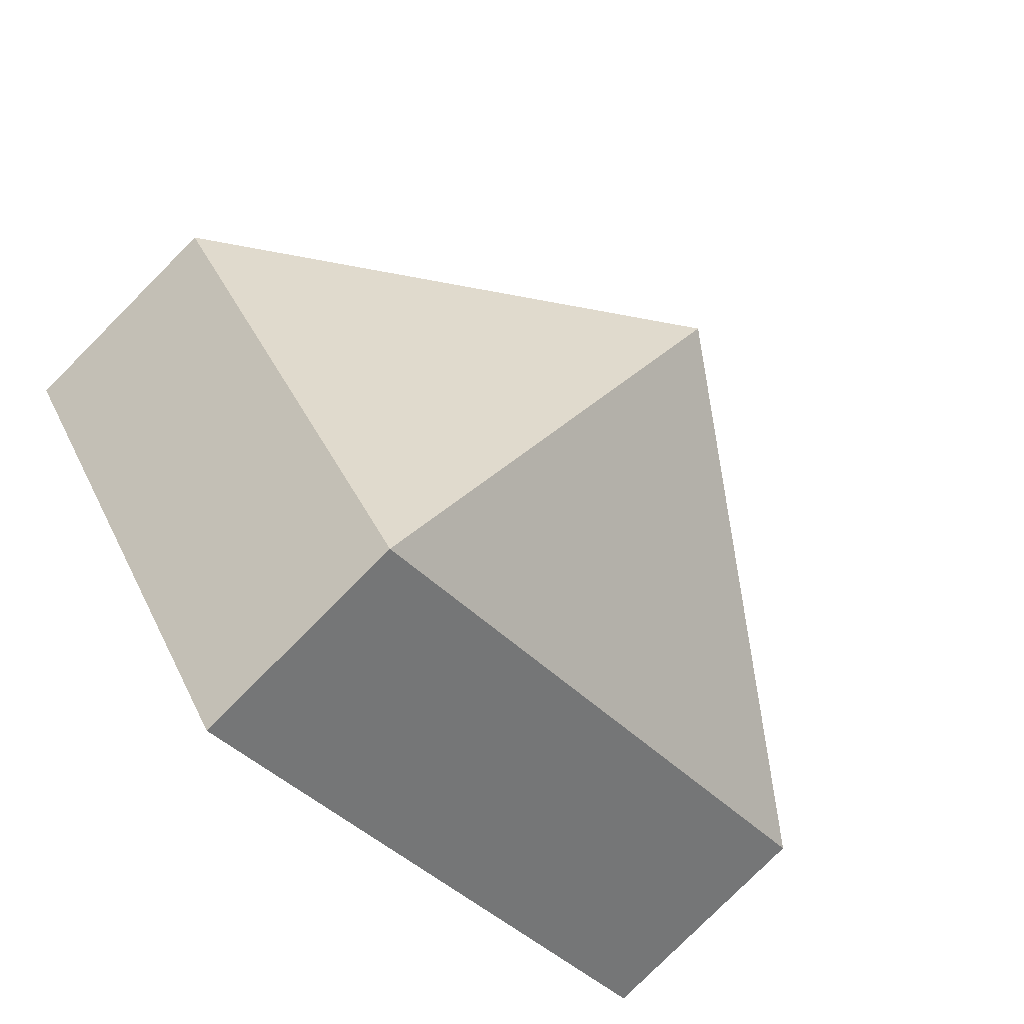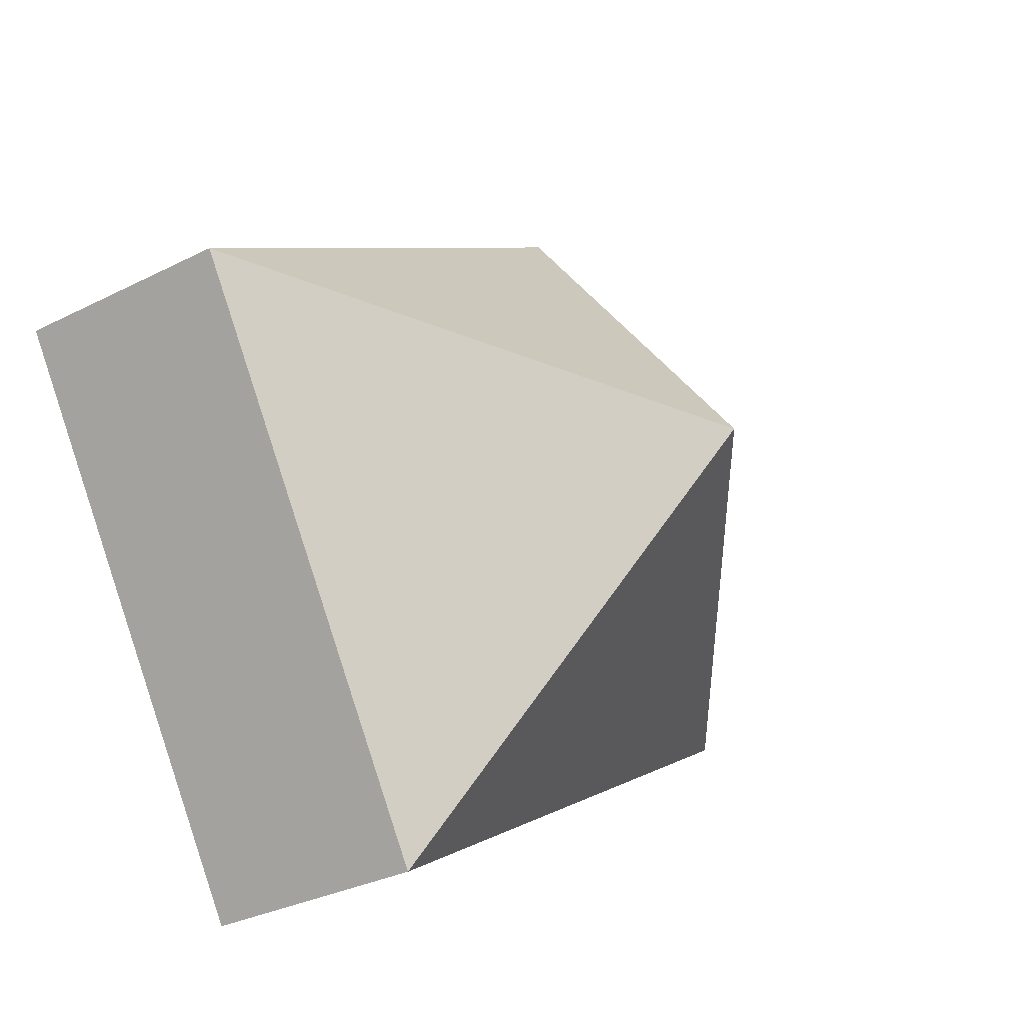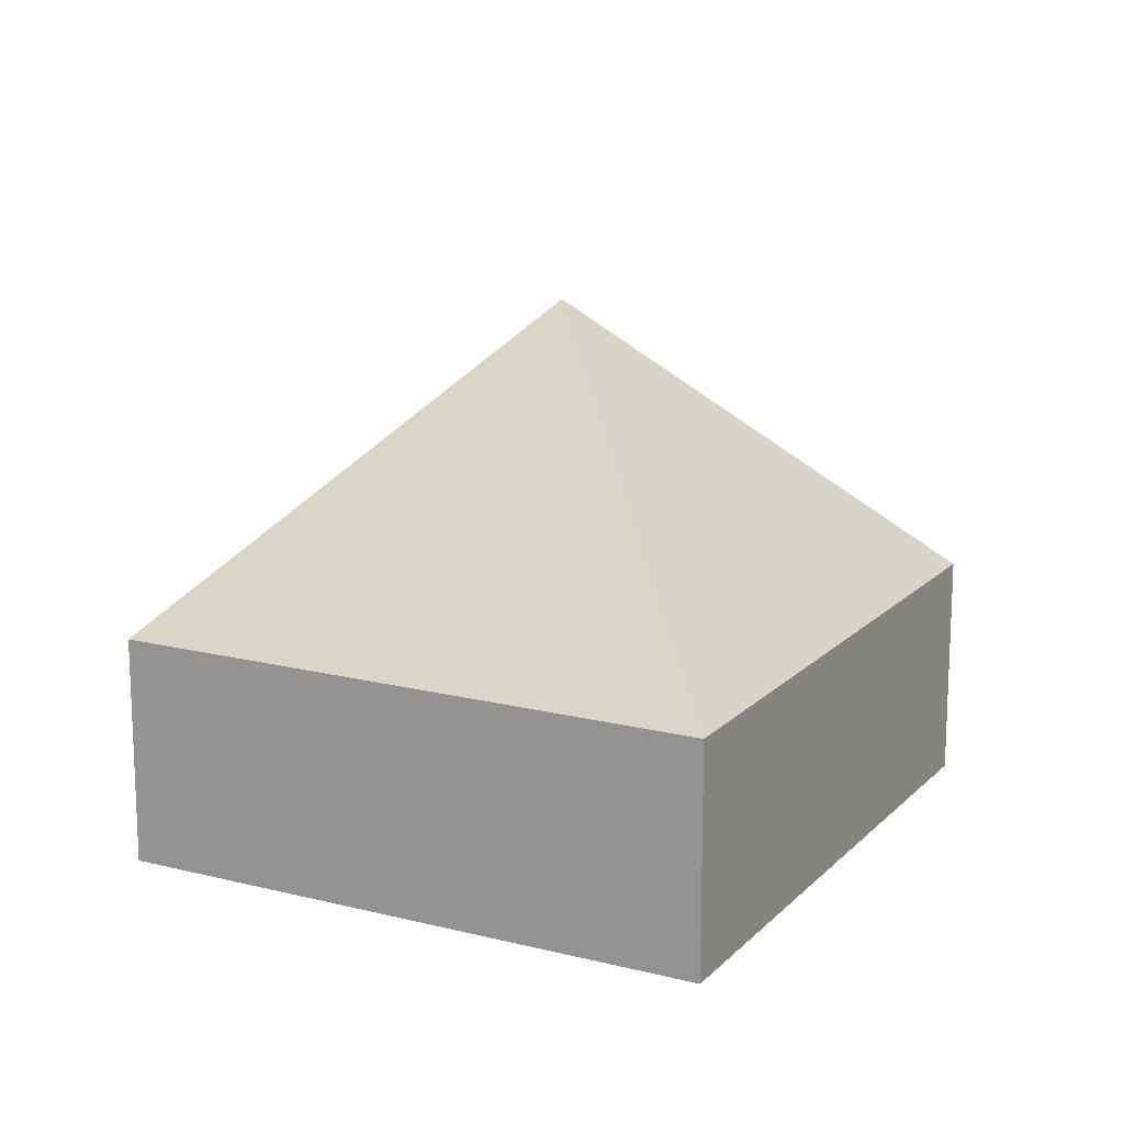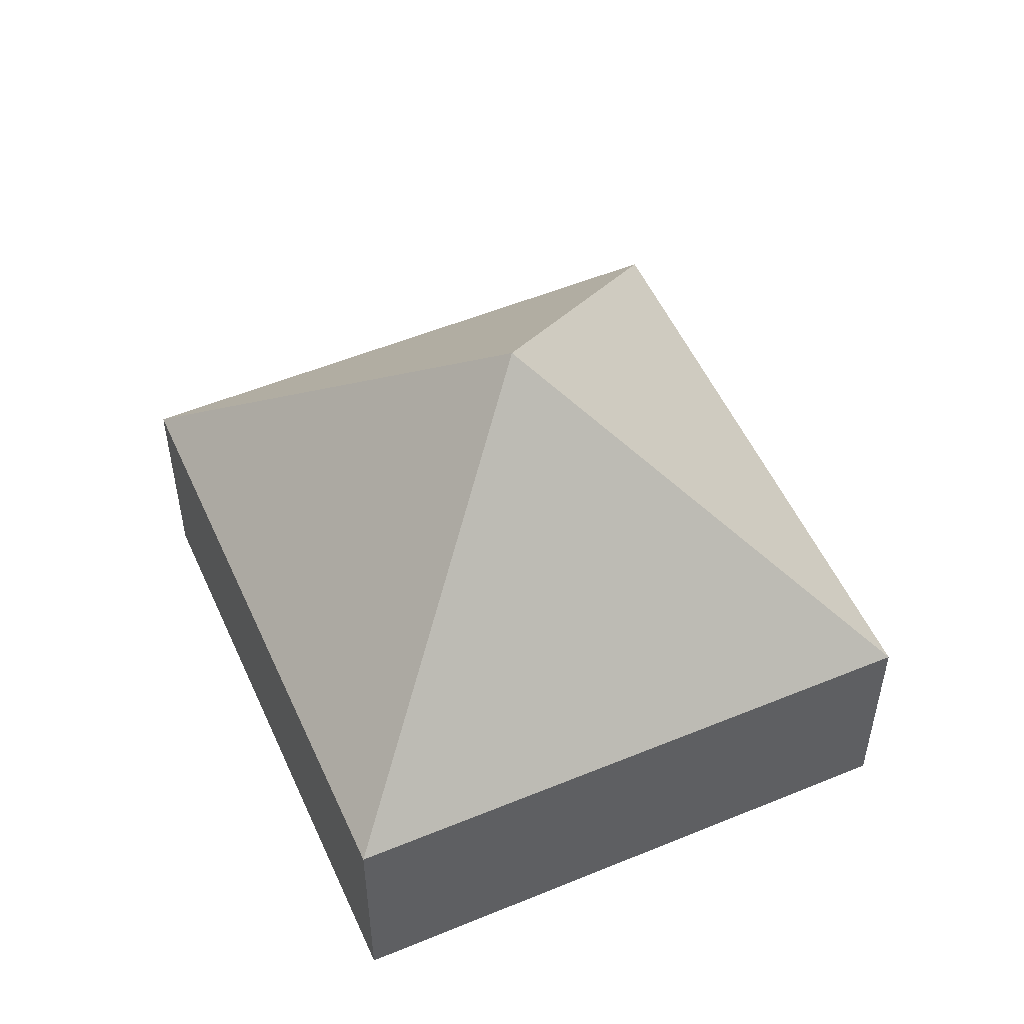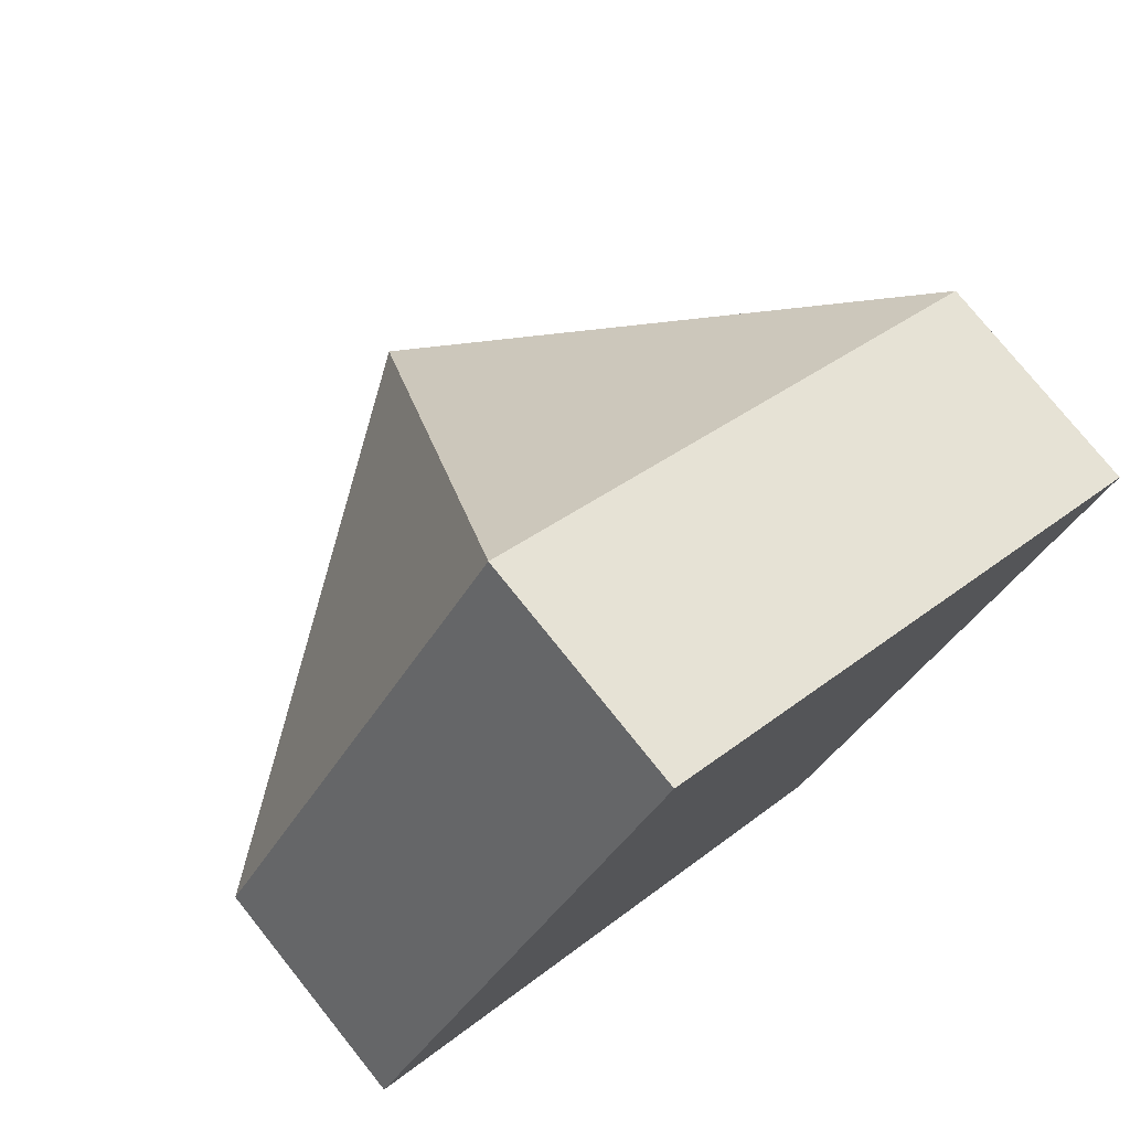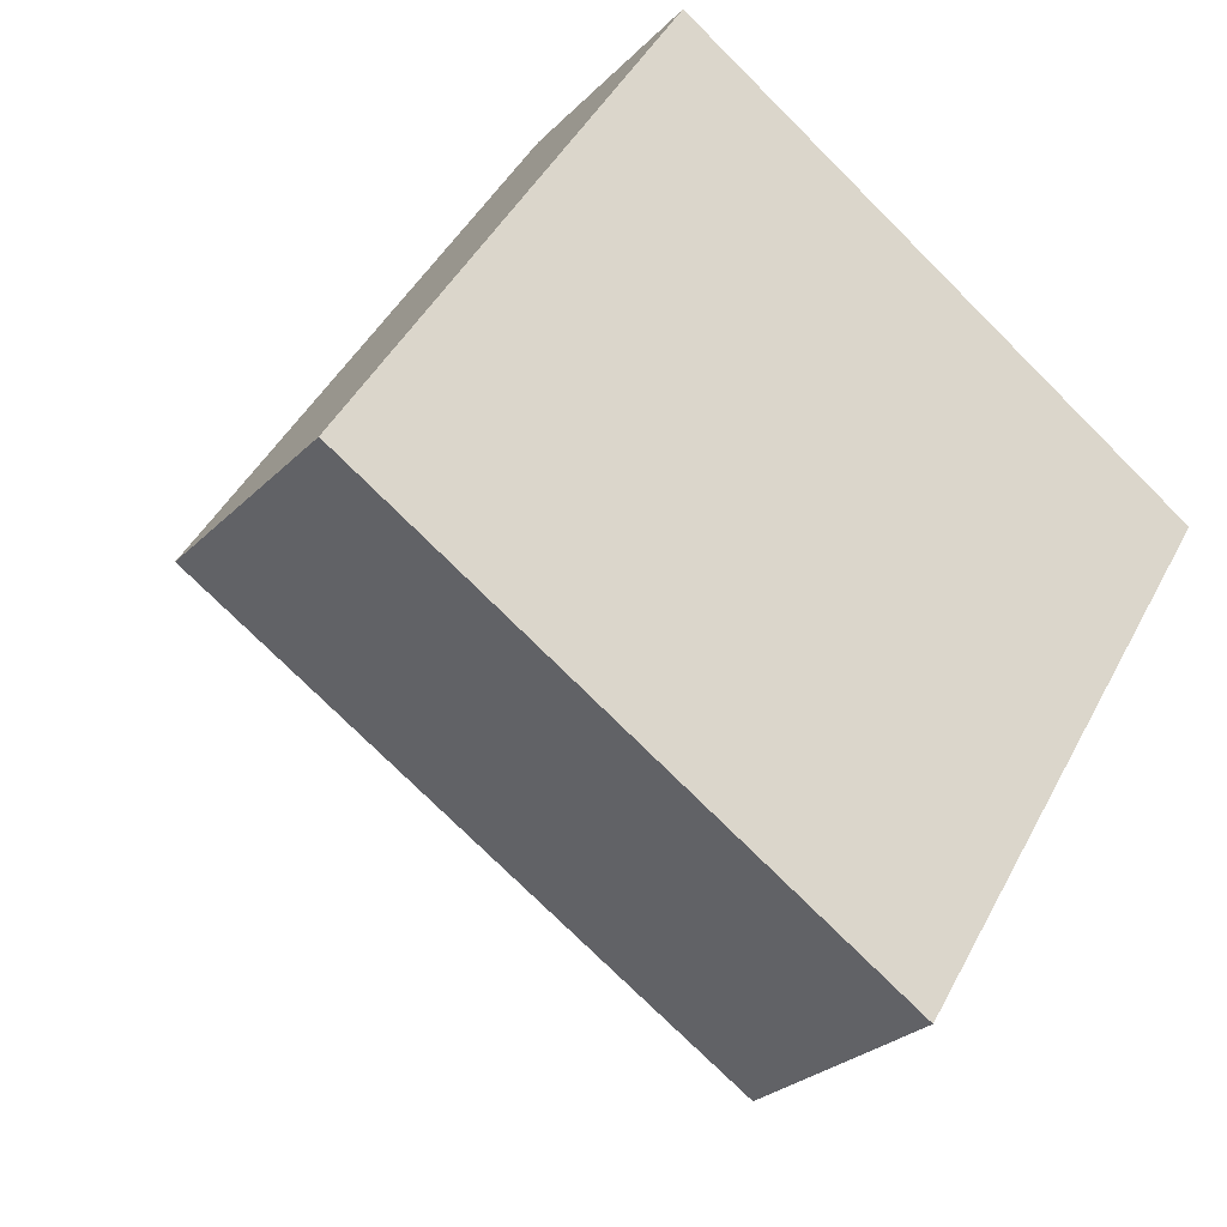
<metadata>
{"format":"obj","ext":"obj","renderer":"f3d","projection":"perspective","resolution":1024,"background":"white","views":[{"elev":-79.3,"azim":135.1,"up":"+Z"},{"elev":-31.2,"azim":125.9,"up":"+Z"},{"elev":15.4,"azim":-30.3,"up":"+Y"},{"elev":52.9,"azim":-82.1,"up":"+Y"},{"elev":76.5,"azim":-38.7,"up":"+Z"},{"elev":-26.8,"azim":-33.7,"up":"+Z"}]}
</metadata>
<code>
v  2.65 3.307 0.572
v  1.981 1.404 3.2
v  5.3 1.408 1.146
v  0 1.409 8.628e-17
v  3.318 1.408 -2.055
v  0 0 0
v  1.981 -1.959e-16 3.2
v  5.3 -7.017e-17 1.146
v  3.318 1.258e-16 -2.055
g defaultobject
f 1 2 3
f 1 4 2
f 1 3 5
f 1 5 4
f 6 2 4
f 2 6 7
f 2 8 3
f 8 2 7
f 8 5 3
f 5 8 9
f 5 6 4
f 6 5 9
f 6 8 7
f 8 6 9

</code>
